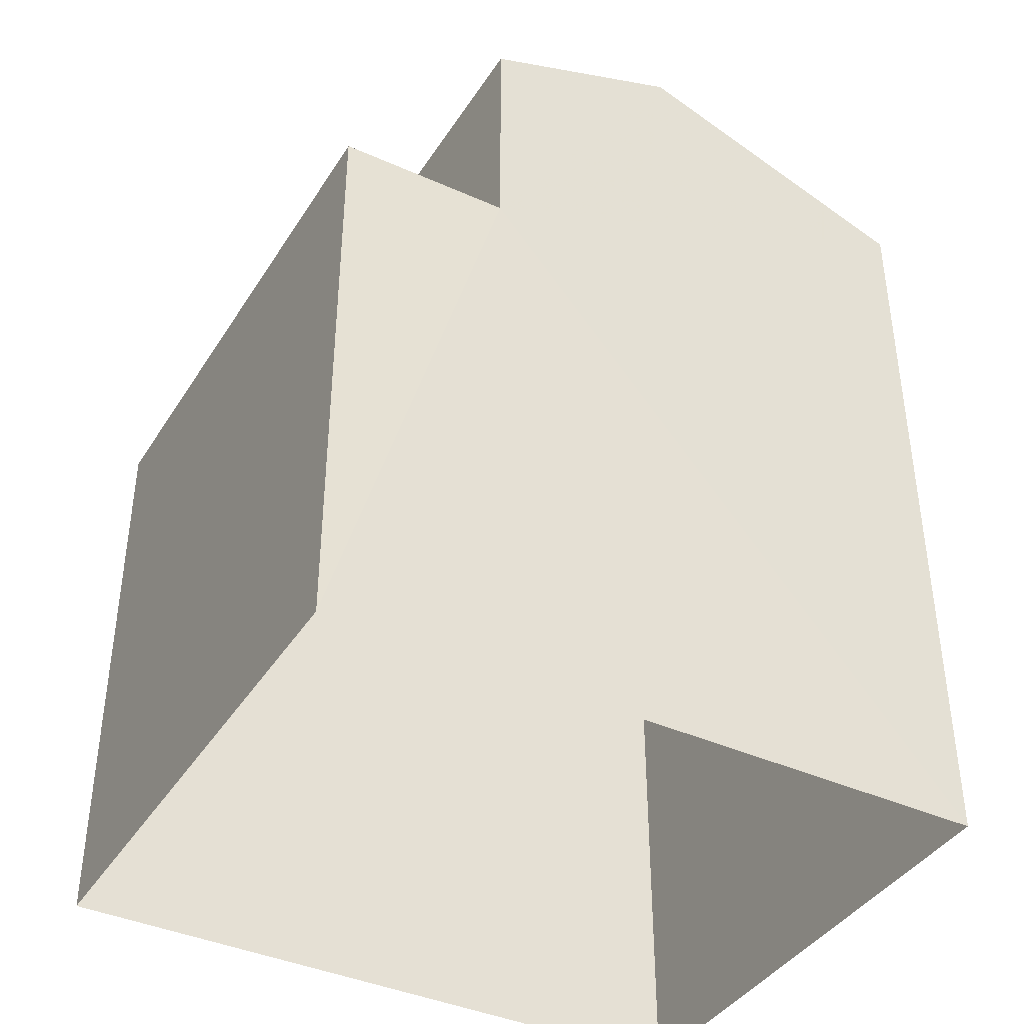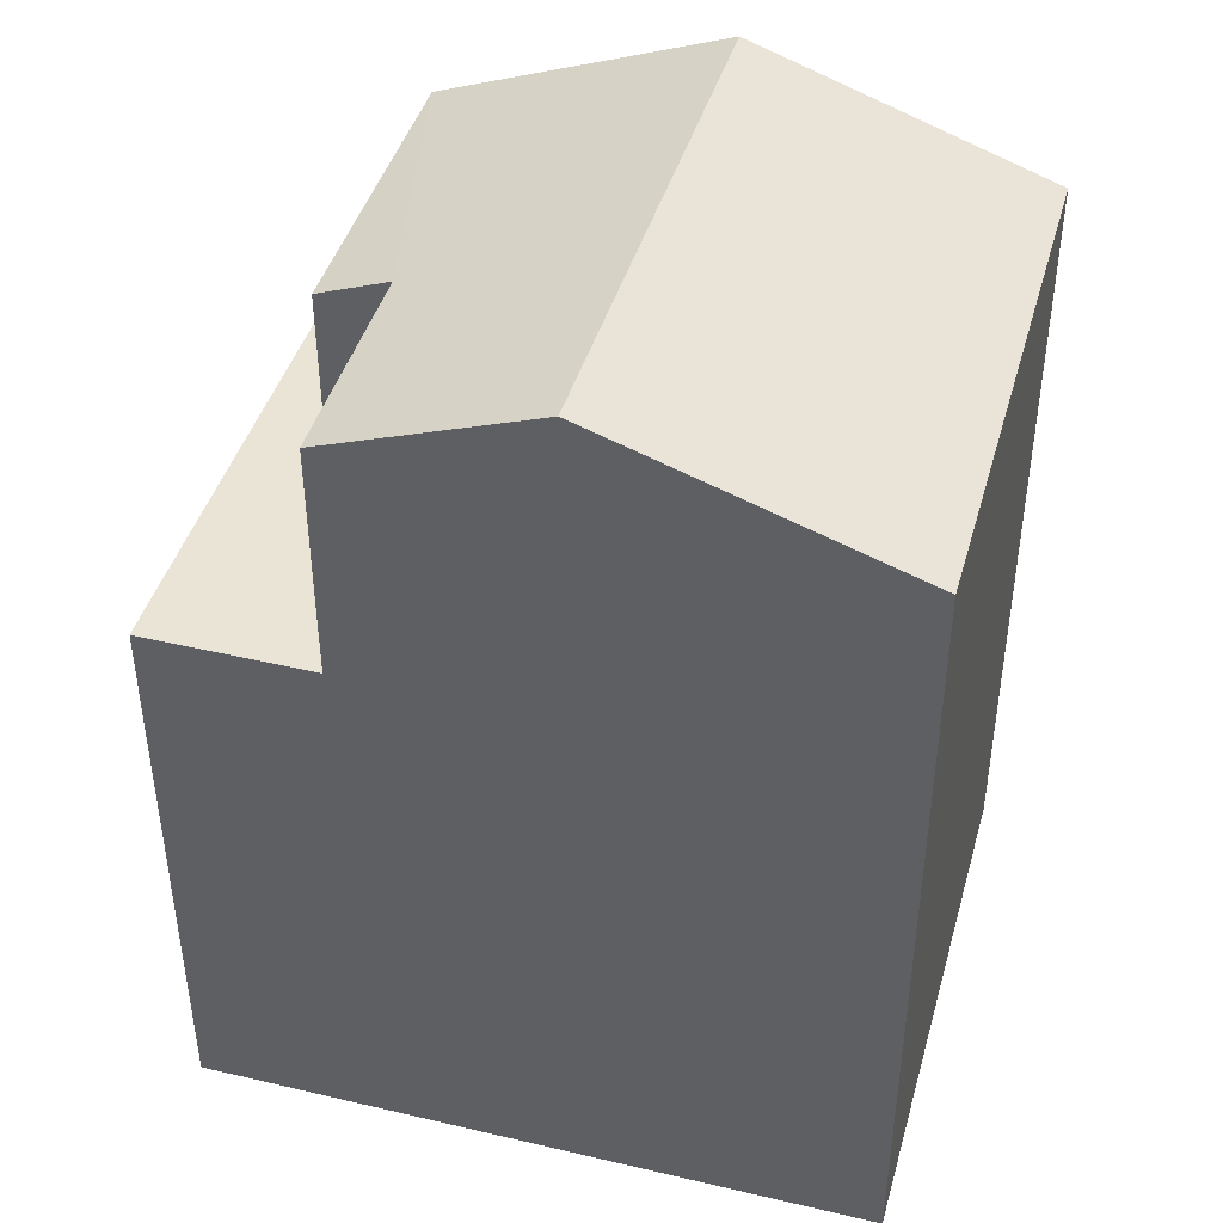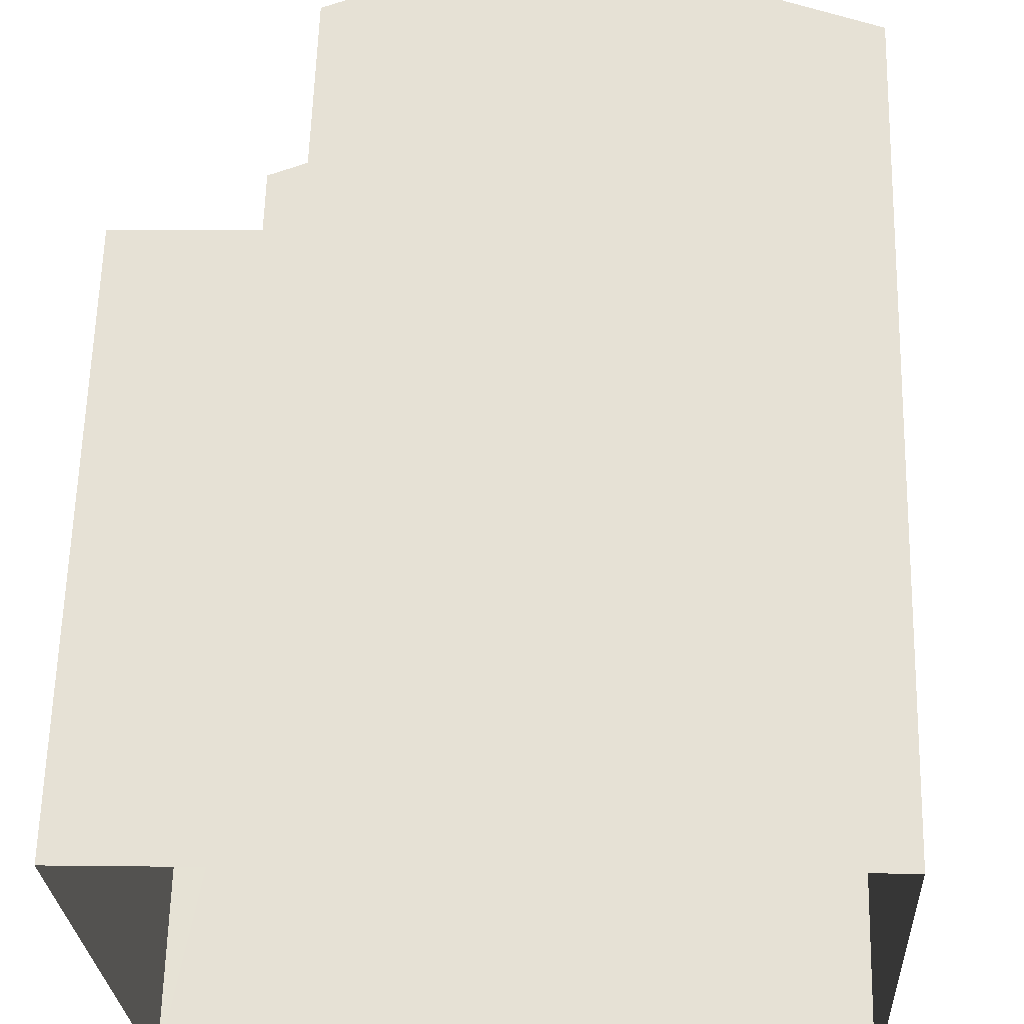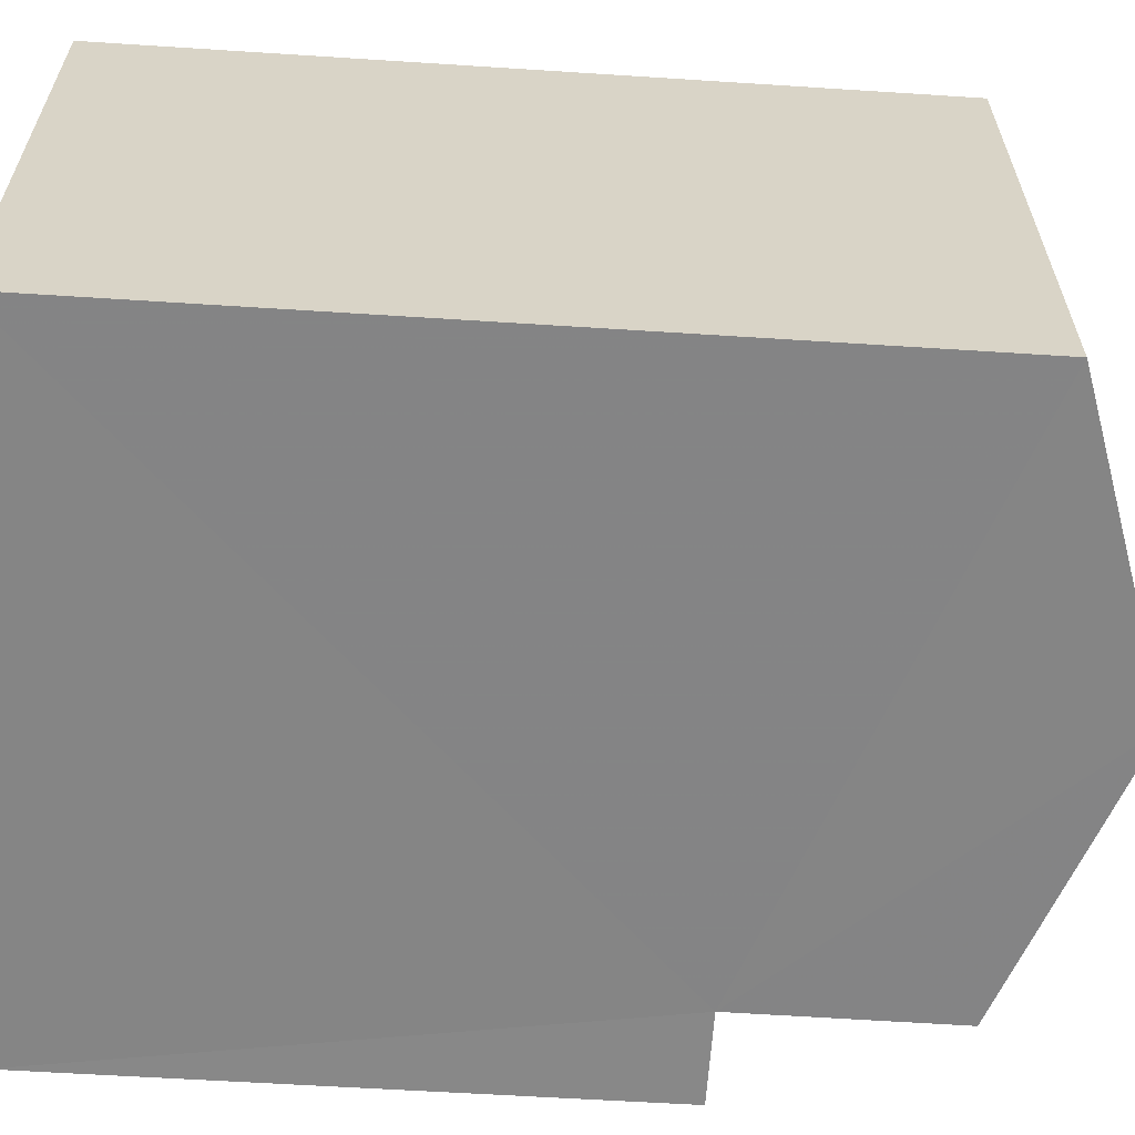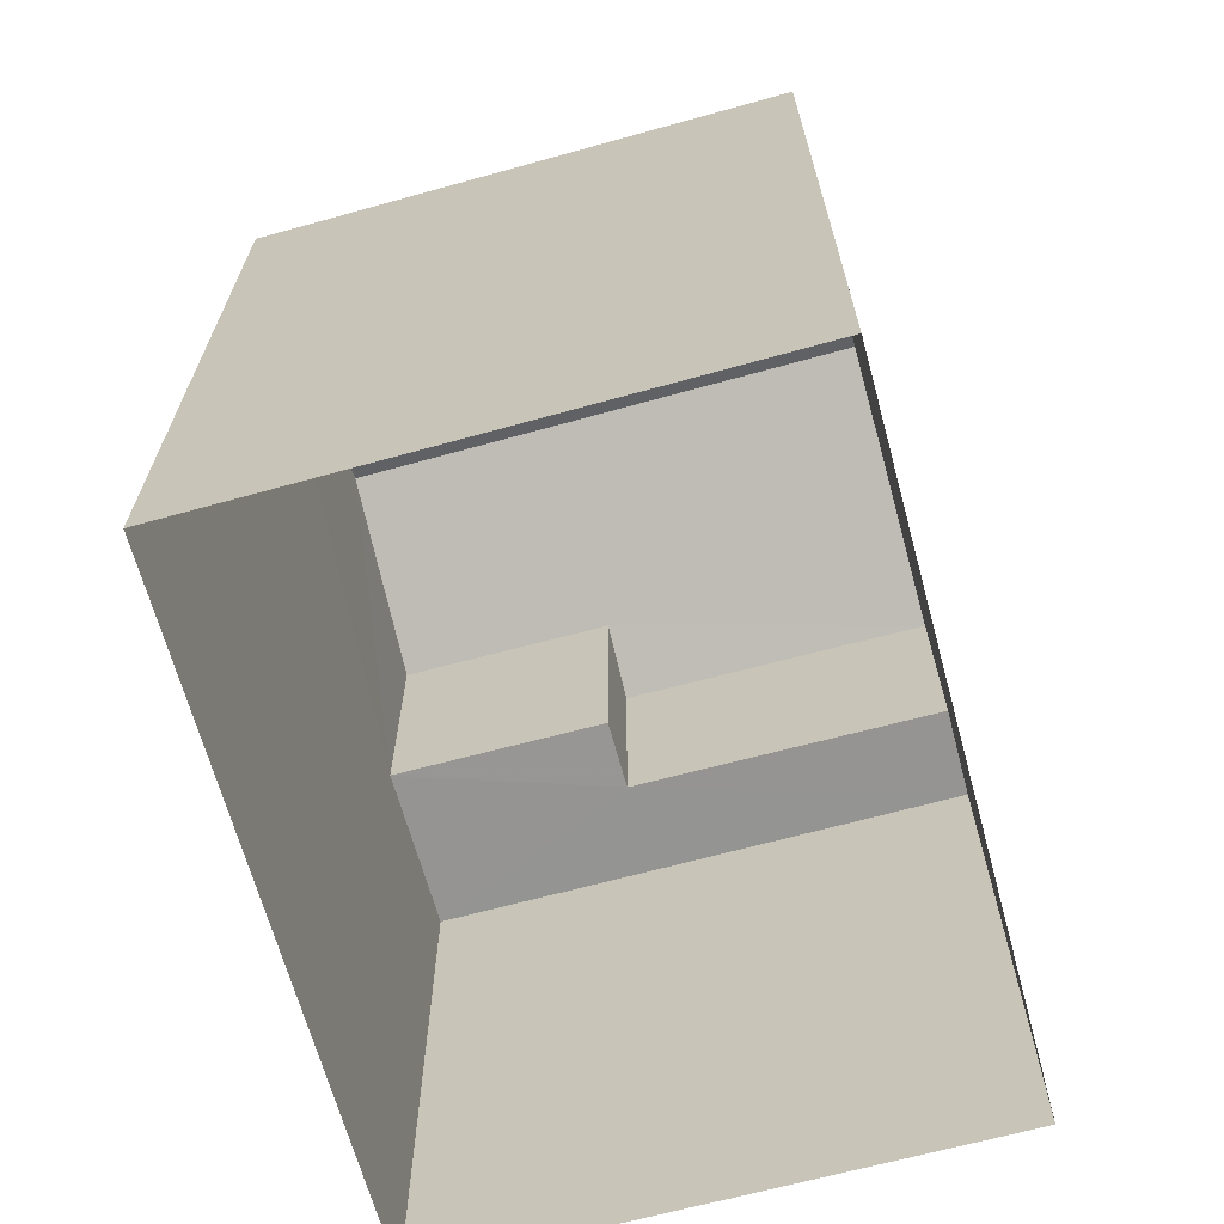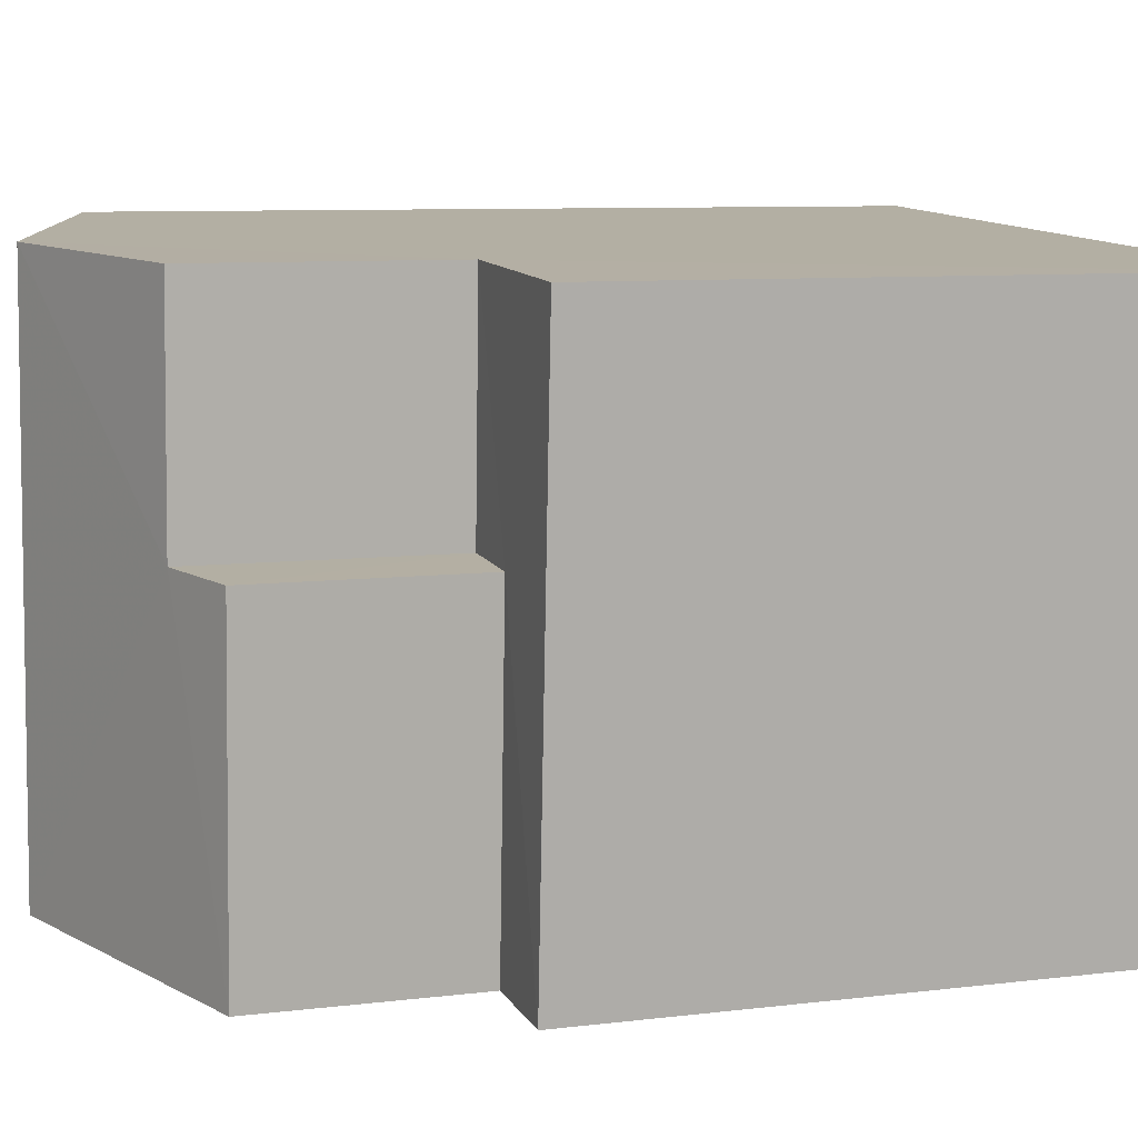
<metadata>
{"format":"obj","ext":"obj","renderer":"f3d","projection":"perspective","resolution":1024,"background":"white","views":[{"elev":-39.9,"azim":147.7,"up":"+Z"},{"elev":42.7,"azim":-167.4,"up":"+Z"},{"elev":62.7,"azim":-178.4,"up":"+Y"},{"elev":-58.8,"azim":-93.8,"up":"+Y"},{"elev":-66.9,"azim":-77.7,"up":"+Z"},{"elev":8.2,"azim":71.2,"up":"+Y"}]}
</metadata>
<code>
v -3.739e+05 -1.048e+05 22.87
v -3.739e+05 -1.048e+05 22.87
v -3.739e+05 -1.048e+05 22.87
v -3.739e+05 -1.048e+05 22.87
v -3.739e+05 -1.048e+05 33.3
v -3.739e+05 -1.048e+05 32.1
v -3.739e+05 -1.048e+05 33.3
v -3.739e+05 -1.048e+05 32.1
v -3.739e+05 -1.048e+05 29.64
v -3.739e+05 -1.048e+05 29.64
v -3.739e+05 -1.048e+05 29.64
v -3.739e+05 -1.048e+05 29.64
v -3.739e+05 -1.048e+05 29.64
v -3.739e+05 -1.048e+05 29.64
v -3.739e+05 -1.048e+05 32.43
v -3.739e+05 -1.048e+05 32.43
v -3.739e+05 -1.048e+05 32.1
v -3.739e+05 -1.048e+05 32.1
f 1 2 3
f 4 1 3
f 5 6 7
f 5 8 6
f 9 10 11
f 10 12 11
f 11 13 14
f 11 12 13
f 15 5 16
f 5 7 16
f 16 17 18
f 16 7 17
f 11 18 17
f 9 11 17
f 7 6 9
f 17 7 9
f 6 2 9
f 9 2 1
f 9 1 10
f 13 15 16
f 14 13 16
f 14 16 18
f 11 14 18
f 8 5 13
f 8 13 3
f 5 15 13
f 3 13 4
f 4 13 12
f 6 3 2
f 6 8 3
f 10 1 4
f 12 10 4

</code>
